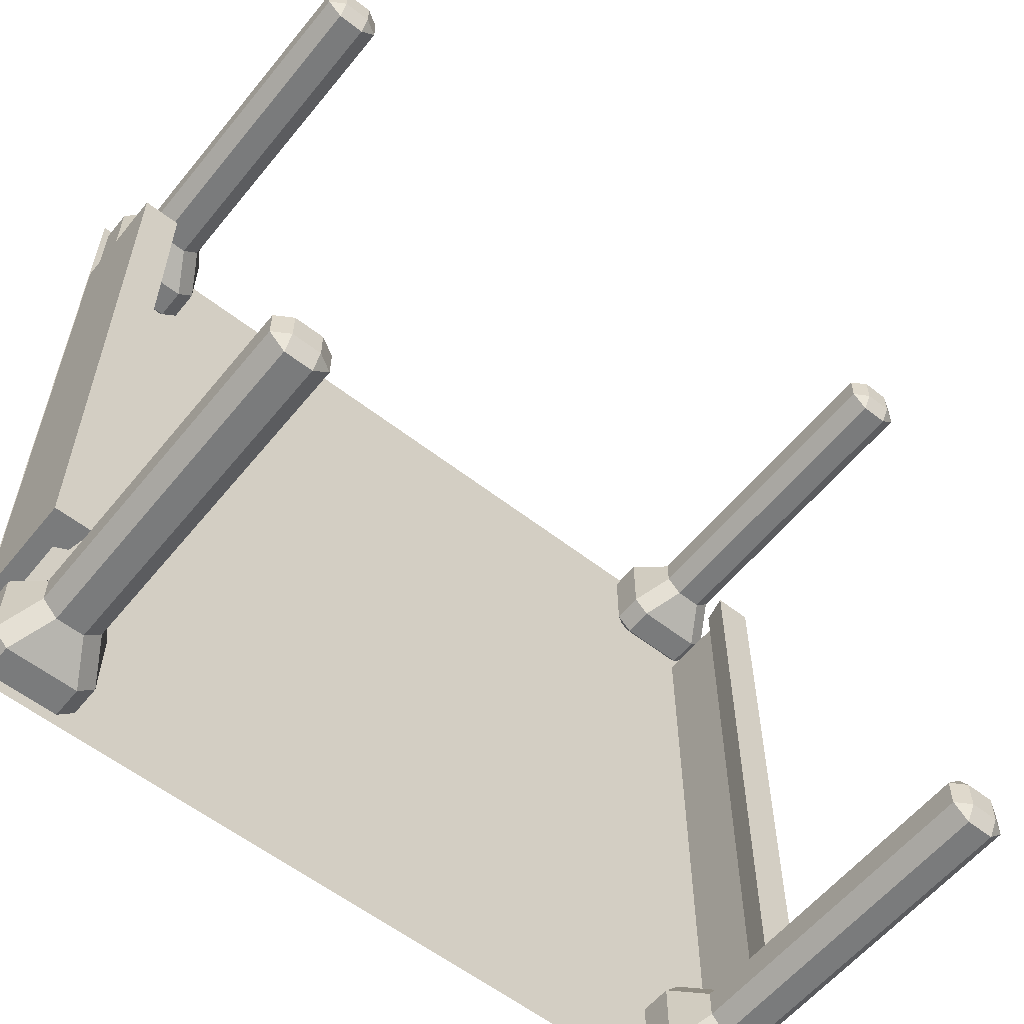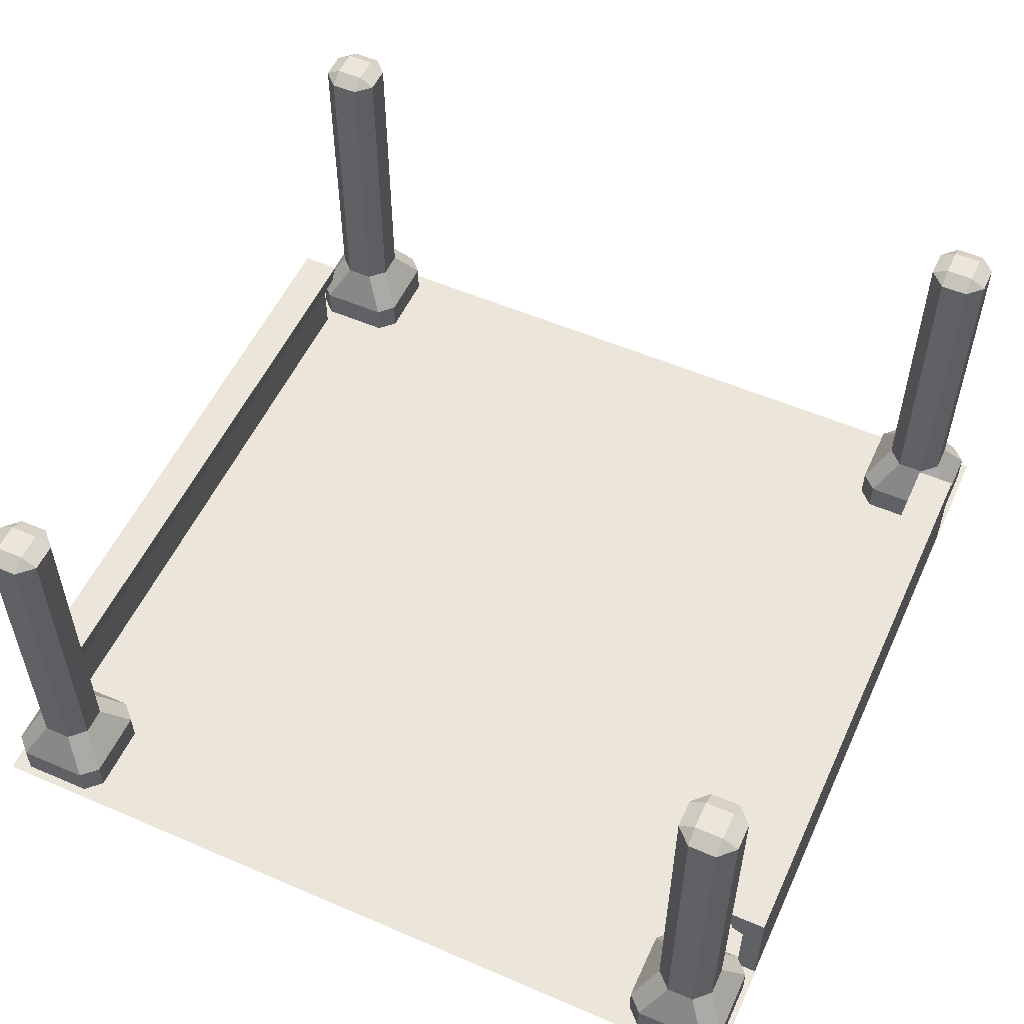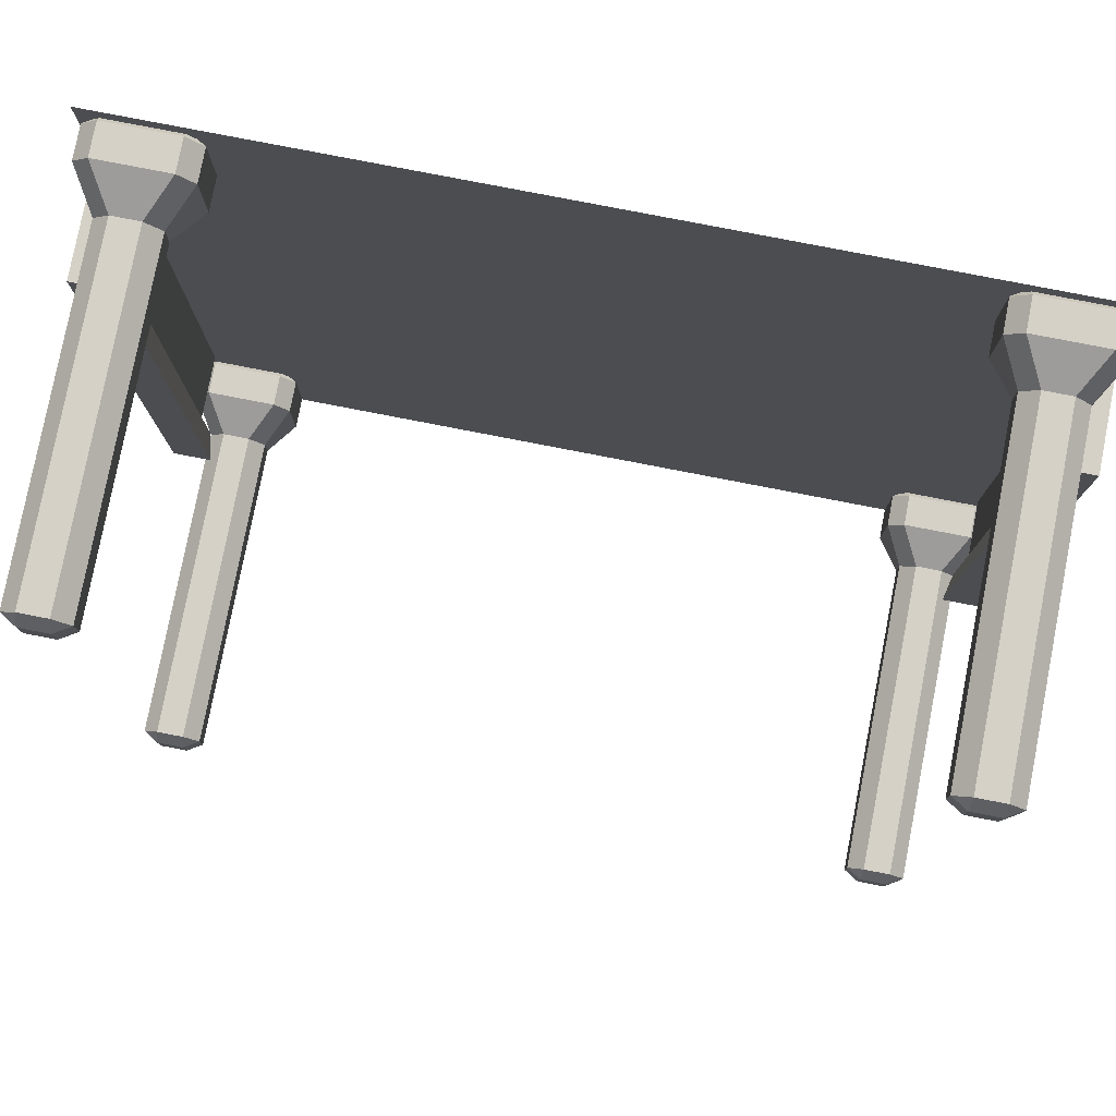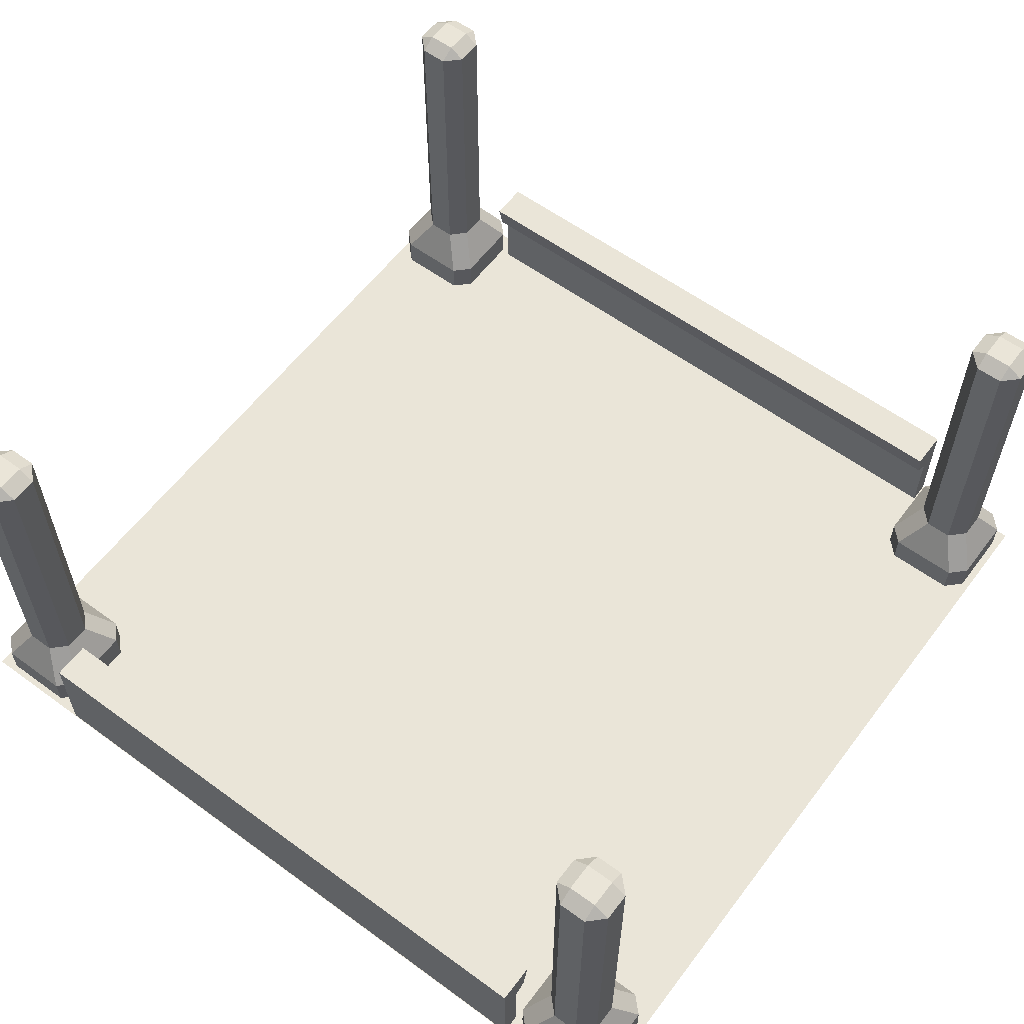
<metadata>
{"format":"obj","ext":"obj","renderer":"f3d","projection":"perspective","resolution":1024,"background":"white","views":[{"elev":-58.3,"azim":141.2,"up":"+Z"},{"elev":54.6,"azim":24.5,"up":"+Y"},{"elev":79.2,"azim":-169.0,"up":"+Z"},{"elev":59.3,"azim":-53.1,"up":"+Y"}]}
</metadata>
<code>
o customArea_立方体.001_立方体.007
v 20.62 5.8 16.54
v 20.95 4.292 -16.54
v 20.95 4.292 16.54
v 22.7 5.8 -16.54
v 22.7 4.882 -16.54
v 22.7 4.882 16.54
v 22.7 5.8 16.54
v 22.7 -0.007855 -16.54
v 21.62 -0.007853 16.54
v 21.62 -0.007855 -16.54
v 20.62 5.8 -16.54
v 22.7 3.964 16.54
v 21.62 1.978 16.54
v 22.7 1.978 16.54
v 22.7 3.964 -16.54
v 22.7 1.978 -16.54
v 21.62 3.964 -16.54
v 21.62 1.978 -16.54
v 21.62 3.964 16.54
v 22.7 -0.007853 16.54
v 21.62 1.926 22.37
v 17.9 0.2472 22.37
v 21.62 0.2472 22.37
v 21.62 1.926 16.98
v 19.04 3.872 18.12
v 20.49 3.872 18.12
v 22.45 1.926 17.81
v 21.32 3.872 20.4
v 22.45 1.926 21.53
v 17.07 1.926 17.81
v 18.2 3.872 20.4
v 18.2 3.872 18.95
v 17.07 0.2472 21.53
v 17.07 0.2472 17.81
v 21.32 17.65 18.95
v 21.32 21.04 20.4
v 21.32 17.65 20.4
v 20.49 17.65 21.23
v 19.03 21.04 21.23
v 19.03 17.65 21.23
v 19.04 9.865 18.12
v 20.49 13.76 18.12
v 20.49 9.865 18.12
v 20.49 21.54 18.94
v 19.03 21.54 20.41
v 20.49 21.54 20.41
v 19.03 17.65 18.12
v 20.49 21.04 18.12
v 20.49 17.65 18.12
v 18.2 13.76 20.4
v 18.2 17.65 18.95
v 18.2 13.76 18.95
v 20.49 13.76 21.23
v 19.03 13.76 21.23
v 19.03 13.76 18.12
v 21.32 3.872 18.95
v 21.32 9.865 20.4
v 20.49 3.872 21.23
v 19.04 9.865 21.23
v 19.04 3.872 21.23
v 18.2 9.865 18.95
v 20.49 9.865 21.23
v 21.32 13.76 18.95
v 21.32 13.76 20.4
v 21.32 9.865 18.95
v 18.2 9.865 20.4
v 17.9 1.926 16.98
v 21.62 0.2472 16.98
v 17.9 0.2472 16.98
v 17.9 1.926 22.37
v 18.2 17.65 20.4
v 18.2 21.04 18.95
v 22.45 0.2472 21.53
v 22.45 0.2472 17.81
v 17.89 -0.2528 21.54
v 17.89 -0.2528 17.81
v 21.63 -0.2528 21.54
v 21.63 -0.2528 17.81
v 18.2 21.04 20.4
v 19.03 21.54 18.94
v 19.03 21.04 18.12
v 21.32 21.04 18.95
v 20.49 21.04 21.23
v 17.07 1.926 21.53
v -17.9 1.926 -17.12
v -21.62 0.2472 -17.12
v -17.9 0.2472 -17.12
v -17.9 1.926 -22.5
v -20.49 3.872 -21.37
v -19.04 3.872 -21.37
v -17.07 1.926 -21.67
v -18.2 3.872 -19.09
v -17.07 1.926 -17.95
v -22.45 1.926 -21.67
v -21.32 3.872 -19.09
v -21.32 3.872 -20.53
v -22.45 0.2472 -17.95
v -22.45 0.2472 -21.67
v -18.2 17.65 -20.54
v -18.2 21.04 -19.08
v -18.2 17.65 -19.08
v -19.03 17.65 -18.25
v -20.49 21.04 -18.25
v -20.49 17.65 -18.25
v -20.49 9.865 -21.37
v -19.03 13.76 -21.37
v -19.04 9.865 -21.37
v -19.03 21.54 -20.54
v -20.49 21.54 -19.08
v -19.03 21.54 -19.08
v -20.49 17.65 -21.37
v -19.03 21.04 -21.37
v -19.03 17.65 -21.37
v -21.32 13.76 -19.08
v -21.32 17.65 -20.54
v -21.32 13.76 -20.54
v -19.03 13.76 -18.25
v -20.49 13.76 -18.25
v -20.49 13.76 -21.37
v -18.2 3.872 -20.53
v -18.2 9.865 -19.08
v -19.04 3.872 -18.25
v -20.49 9.865 -18.25
v -20.49 3.872 -18.25
v -21.32 9.865 -20.54
v -19.04 9.865 -18.25
v -18.2 13.76 -20.54
v -18.2 13.76 -19.08
v -18.2 9.865 -20.54
v -21.32 9.865 -19.08
v -21.62 1.926 -22.5
v -17.9 0.2472 -22.5
v -21.62 0.2472 -22.5
v -21.62 1.926 -17.12
v -21.32 17.65 -19.08
v -21.32 21.04 -20.54
v -17.07 0.2472 -17.95
v -17.07 0.2472 -21.67
v -21.63 -0.2528 -17.94
v -21.63 -0.2528 -21.68
v -17.89 -0.2528 -17.94
v -17.89 -0.2528 -21.68
v -21.32 21.04 -19.08
v -20.49 21.54 -20.54
v -20.49 21.04 -21.37
v -18.2 21.04 -20.54
v -19.03 21.04 -18.25
v -22.45 1.926 -17.95
v -17.9 1.926 22.37
v -21.62 0.2472 22.37
v -17.9 0.2472 22.37
v -17.9 1.926 16.98
v -20.49 3.872 18.12
v -19.04 3.872 18.12
v -17.07 1.926 17.81
v -18.2 3.872 20.4
v -17.07 1.926 21.53
v -22.45 1.926 17.81
v -21.32 3.872 20.4
v -21.32 3.872 18.95
v -22.45 0.2472 21.53
v -22.45 0.2472 17.81
v -18.2 17.65 18.95
v -18.2 21.04 20.4
v -18.2 17.65 20.4
v -19.03 17.65 21.23
v -20.49 21.04 21.23
v -20.49 17.65 21.23
v -20.49 9.865 18.12
v -19.03 13.76 18.12
v -19.04 9.865 18.12
v -19.03 21.54 18.94
v -20.49 21.54 20.41
v -19.03 21.54 20.41
v -20.49 17.65 18.12
v -19.03 21.04 18.12
v -19.03 17.65 18.12
v -21.32 13.76 20.4
v -21.32 17.65 18.95
v -21.32 13.76 18.95
v -19.03 13.76 21.23
v -20.49 13.76 21.23
v -20.49 13.76 18.12
v -18.2 3.872 18.95
v -18.2 9.865 20.4
v -19.04 3.872 21.23
v -20.49 9.865 21.23
v -20.49 3.872 21.23
v -21.32 9.865 18.95
v -19.04 9.865 21.23
v -18.2 13.76 18.95
v -18.2 13.76 20.4
v -18.2 9.865 18.95
v -21.32 9.865 20.4
v -21.62 1.926 16.98
v -17.9 0.2472 16.98
v -21.62 0.2472 16.98
v -21.62 1.926 22.37
v -21.32 17.65 20.4
v -21.32 21.04 18.95
v -17.07 0.2472 21.53
v -17.07 0.2472 17.81
v -21.63 -0.2528 21.54
v -21.63 -0.2528 17.81
v -17.89 -0.2528 21.54
v -17.89 -0.2528 17.81
v -21.32 21.04 20.4
v -20.49 21.54 18.94
v -20.49 21.04 18.12
v -18.2 21.04 18.95
v -19.03 21.04 21.23
v -22.45 1.926 21.53
v 22.74 2e-06 22.74
v -22.74 -2e-06 -22.74
v -22.74 2e-06 22.74
v 22.74 -2e-06 -22.74
v 21.62 1.926 -16.98
v 17.9 0.2472 -16.98
v 21.62 0.2472 -16.98
v 21.62 1.926 -22.37
v 19.04 3.872 -21.23
v 20.49 3.872 -21.23
v 22.45 1.926 -21.53
v 21.32 3.872 -18.95
v 22.45 1.926 -17.81
v 17.07 1.926 -21.53
v 18.2 3.872 -18.95
v 18.2 3.872 -20.4
v 17.07 0.2472 -17.81
v 17.07 0.2472 -21.53
v 21.32 17.65 -20.4
v 21.32 21.04 -18.95
v 21.32 17.65 -18.95
v 20.49 17.65 -18.12
v 19.03 21.04 -18.12
v 19.03 17.65 -18.12
v 19.04 9.865 -21.23
v 20.49 13.76 -21.23
v 20.49 9.865 -21.23
v 20.49 21.54 -20.41
v 19.03 21.54 -18.94
v 20.49 21.54 -18.94
v 19.03 17.65 -21.23
v 20.49 21.04 -21.23
v 20.49 17.65 -21.23
v 18.2 13.76 -18.95
v 18.2 17.65 -20.4
v 18.2 13.76 -20.4
v 20.49 13.76 -18.12
v 19.03 13.76 -18.12
v 19.03 13.76 -21.23
v 21.32 3.872 -20.4
v 21.32 9.865 -18.95
v 20.49 3.872 -18.12
v 19.04 9.865 -18.12
v 19.04 3.872 -18.12
v 18.2 9.865 -20.4
v 20.49 9.865 -18.12
v 21.32 13.76 -20.4
v 21.32 13.76 -18.95
v 21.32 9.865 -20.4
v 18.2 9.865 -18.95
v 17.9 1.926 -22.37
v 21.62 0.2472 -22.37
v 17.9 0.2472 -22.37
v 17.9 1.926 -16.98
v 18.2 17.65 -18.95
v 18.2 21.04 -20.4
v 22.45 0.2472 -17.81
v 22.45 0.2472 -21.53
v 17.89 -0.2528 -17.81
v 17.89 -0.2528 -21.54
v 21.63 -0.2528 -17.81
v 21.63 -0.2528 -21.54
v 18.2 21.04 -18.95
v 19.03 21.54 -20.41
v 19.03 21.04 -21.23
v 21.32 21.04 -20.4
v 20.49 21.04 -18.12
v 17.07 1.926 -17.81
v -20.62 5.8 -16.54
v -20.95 4.292 16.54
v -20.95 4.292 -16.54
v -22.7 5.8 16.54
v -22.7 4.882 16.54
v -22.7 4.882 -16.54
v -22.7 5.8 -16.54
v -22.7 -0.007853 16.54
v -21.62 -0.007855 -16.54
v -21.62 -0.007853 16.54
v -20.62 5.8 16.54
v -22.7 3.964 -16.54
v -21.62 1.978 -16.54
v -22.7 1.978 -16.54
v -22.7 3.964 16.54
v -22.7 1.978 16.54
v -21.62 3.964 16.54
v -21.62 1.978 16.54
v -21.62 3.964 -16.54
v -22.7 -0.007855 -16.54
f 1 2 3
f 2 4 5
f 4 6 5
f 7 3 6
f 8 9 10
f 11 7 4
f 12 13 14
f 15 14 16
f 17 16 18
f 19 18 13
f 13 10 9
f 18 8 10
f 16 20 8
f 14 9 20
f 6 19 12
f 5 12 15
f 17 5 15
f 3 17 19
f 1 11 2
f 2 11 4
f 4 7 6
f 7 1 3
f 8 20 9
f 11 1 7
f 12 19 13
f 15 12 14
f 17 15 16
f 19 17 18
f 13 18 10
f 18 16 8
f 16 14 20
f 14 13 9
f 6 3 19
f 5 6 12
f 17 2 5
f 3 2 17
f 21 22 23
f 24 25 26
f 27 28 29
f 30 31 32
f 33 30 34
f 35 36 37
f 38 39 40
f 41 42 43
f 44 45 46
f 47 48 49
f 25 43 26
f 50 51 52
f 53 40 54
f 55 49 42
f 56 57 28
f 58 59 60
f 31 61 32
f 62 54 59
f 63 37 64
f 65 64 57
f 66 52 61
f 67 68 69
f 21 60 70
f 71 72 51
f 27 73 74
f 75 22 33
f 76 34 69
f 77 73 23
f 78 68 74
f 79 39 45
f 72 80 81
f 48 44 82
f 36 46 83
f 75 34 76
f 22 84 33
f 69 30 67
f 76 68 78
f 74 24 27
f 78 73 77
f 23 29 21
f 77 22 75
f 80 79 45
f 44 81 80
f 44 36 82
f 45 83 46
f 72 47 51
f 27 26 56
f 58 29 28
f 39 71 40
f 52 41 61
f 63 49 35
f 53 37 38
f 54 66 59
f 65 42 63
f 62 64 53
f 61 25 32
f 59 31 60
f 51 55 52
f 40 50 54
f 35 48 82
f 38 36 83
f 56 43 65
f 58 57 62
f 32 67 30
f 70 31 84
f 78 75 76
f 21 70 22
f 24 67 25
f 27 56 28
f 30 84 31
f 33 84 30
f 35 82 36
f 38 83 39
f 41 55 42
f 44 80 45
f 47 81 48
f 25 41 43
f 50 71 51
f 53 38 40
f 55 47 49
f 56 65 57
f 58 62 59
f 31 66 61
f 62 53 54
f 63 35 37
f 65 63 64
f 66 50 52
f 67 24 68
f 21 58 60
f 71 79 72
f 27 29 73
f 75 33 34
f 22 70 84
f 69 34 30
f 76 69 68
f 74 68 24
f 78 74 73
f 23 73 29
f 77 23 22
f 80 72 79
f 44 48 81
f 44 46 36
f 45 39 83
f 72 81 47
f 27 24 26
f 58 21 29
f 39 79 71
f 52 55 41
f 63 42 49
f 53 64 37
f 54 50 66
f 65 43 42
f 62 57 64
f 61 41 25
f 59 66 31
f 51 47 55
f 40 71 50
f 35 49 48
f 38 37 36
f 56 26 43
f 58 28 57
f 32 25 67
f 70 60 31
f 78 77 75
f 85 86 87
f 88 89 90
f 91 92 93
f 94 95 96
f 97 94 98
f 99 100 101
f 102 103 104
f 105 106 107
f 108 109 110
f 111 112 113
f 89 107 90
f 114 115 116
f 117 104 118
f 119 113 106
f 120 121 92
f 122 123 124
f 95 125 96
f 126 118 123
f 127 101 128
f 129 128 121
f 130 116 125
f 131 132 133
f 85 124 134
f 135 136 115
f 91 137 138
f 139 86 97
f 140 98 133
f 141 137 87
f 142 132 138
f 143 103 109
f 136 144 145
f 112 108 146
f 100 110 147
f 139 98 140
f 86 148 97
f 133 94 131
f 140 132 142
f 138 88 91
f 142 137 141
f 87 93 85
f 141 86 139
f 144 143 109
f 108 145 144
f 108 100 146
f 109 147 110
f 136 111 115
f 91 90 120
f 122 93 92
f 103 135 104
f 116 105 125
f 127 113 99
f 117 101 102
f 118 130 123
f 129 106 127
f 126 128 117
f 125 89 96
f 123 95 124
f 115 119 116
f 104 114 118
f 99 112 146
f 102 100 147
f 120 107 129
f 122 121 126
f 96 131 94
f 134 95 148
f 142 139 140
f 85 134 86
f 88 131 89
f 91 120 92
f 94 148 95
f 97 148 94
f 99 146 100
f 102 147 103
f 105 119 106
f 108 144 109
f 111 145 112
f 89 105 107
f 114 135 115
f 117 102 104
f 119 111 113
f 120 129 121
f 122 126 123
f 95 130 125
f 126 117 118
f 127 99 101
f 129 127 128
f 130 114 116
f 131 88 132
f 85 122 124
f 135 143 136
f 91 93 137
f 139 97 98
f 86 134 148
f 133 98 94
f 140 133 132
f 138 132 88
f 142 138 137
f 87 137 93
f 141 87 86
f 144 136 143
f 108 112 145
f 108 110 100
f 109 103 147
f 136 145 111
f 91 88 90
f 122 85 93
f 103 143 135
f 116 119 105
f 127 106 113
f 117 128 101
f 118 114 130
f 129 107 106
f 126 121 128
f 125 105 89
f 123 130 95
f 115 111 119
f 104 135 114
f 99 113 112
f 102 101 100
f 120 90 107
f 122 92 121
f 96 89 131
f 134 124 95
f 142 141 139
f 149 150 151
f 152 153 154
f 155 156 157
f 158 159 160
f 161 158 162
f 163 164 165
f 166 167 168
f 169 170 171
f 172 173 174
f 175 176 177
f 153 171 154
f 178 179 180
f 181 168 182
f 183 177 170
f 184 185 156
f 186 187 188
f 159 189 160
f 190 182 187
f 191 165 192
f 193 192 185
f 194 180 189
f 195 196 197
f 149 188 198
f 199 200 179
f 155 201 202
f 203 150 161
f 204 162 197
f 205 201 151
f 206 196 202
f 207 167 173
f 200 208 209
f 176 172 210
f 164 174 211
f 203 162 204
f 150 212 161
f 197 158 195
f 204 196 206
f 202 152 155
f 206 201 205
f 151 157 149
f 205 150 203
f 208 207 173
f 172 209 208
f 172 164 210
f 173 211 174
f 200 175 179
f 155 154 184
f 186 157 156
f 167 199 168
f 180 169 189
f 191 177 163
f 181 165 166
f 182 194 187
f 193 170 191
f 190 192 181
f 189 153 160
f 187 159 188
f 179 183 180
f 168 178 182
f 163 176 210
f 166 164 211
f 184 171 193
f 186 185 190
f 160 195 158
f 198 159 212
f 206 203 204
f 149 198 150
f 152 195 153
f 155 184 156
f 158 212 159
f 161 212 158
f 163 210 164
f 166 211 167
f 169 183 170
f 172 208 173
f 175 209 176
f 153 169 171
f 178 199 179
f 181 166 168
f 183 175 177
f 184 193 185
f 186 190 187
f 159 194 189
f 190 181 182
f 191 163 165
f 193 191 192
f 194 178 180
f 195 152 196
f 149 186 188
f 199 207 200
f 155 157 201
f 203 161 162
f 150 198 212
f 197 162 158
f 204 197 196
f 202 196 152
f 206 202 201
f 151 201 157
f 205 151 150
f 208 200 207
f 172 176 209
f 172 174 164
f 173 167 211
f 200 209 175
f 155 152 154
f 186 149 157
f 167 207 199
f 180 183 169
f 191 170 177
f 181 192 165
f 182 178 194
f 193 171 170
f 190 185 192
f 189 169 153
f 187 194 159
f 179 175 183
f 168 199 178
f 163 177 176
f 166 165 164
f 184 154 171
f 186 156 185
f 160 153 195
f 198 188 159
f 206 205 203
f 213 214 215
f 213 216 214
f 217 218 219
f 220 221 222
f 223 224 225
f 226 227 228
f 229 226 230
f 231 232 233
f 234 235 236
f 237 238 239
f 240 241 242
f 243 244 245
f 221 239 222
f 246 247 248
f 249 236 250
f 251 245 238
f 252 253 224
f 254 255 256
f 227 257 228
f 258 250 255
f 259 233 260
f 261 260 253
f 262 248 257
f 263 264 265
f 217 256 266
f 267 268 247
f 223 269 270
f 271 218 229
f 272 230 265
f 273 269 219
f 274 264 270
f 275 235 241
f 268 276 277
f 244 240 278
f 232 242 279
f 271 230 272
f 218 280 229
f 265 226 263
f 272 264 274
f 270 220 223
f 274 269 273
f 219 225 217
f 273 218 271
f 276 275 241
f 240 277 276
f 240 232 278
f 241 279 242
f 268 243 247
f 223 222 252
f 254 225 224
f 235 267 236
f 248 237 257
f 259 245 231
f 249 233 234
f 250 262 255
f 261 238 259
f 258 260 249
f 257 221 228
f 255 227 256
f 247 251 248
f 236 246 250
f 231 244 278
f 234 232 279
f 252 239 261
f 254 253 258
f 228 263 226
f 266 227 280
f 274 271 272
f 217 266 218
f 220 263 221
f 223 252 224
f 226 280 227
f 229 280 226
f 231 278 232
f 234 279 235
f 237 251 238
f 240 276 241
f 243 277 244
f 221 237 239
f 246 267 247
f 249 234 236
f 251 243 245
f 252 261 253
f 254 258 255
f 227 262 257
f 258 249 250
f 259 231 233
f 261 259 260
f 262 246 248
f 263 220 264
f 217 254 256
f 267 275 268
f 223 225 269
f 271 229 230
f 218 266 280
f 265 230 226
f 272 265 264
f 270 264 220
f 274 270 269
f 219 269 225
f 273 219 218
f 276 268 275
f 240 244 277
f 240 242 232
f 241 235 279
f 268 277 243
f 223 220 222
f 254 217 225
f 235 275 267
f 248 251 237
f 259 238 245
f 249 260 233
f 250 246 262
f 261 239 238
f 258 253 260
f 257 237 221
f 255 262 227
f 247 243 251
f 236 267 246
f 231 245 244
f 234 233 232
f 252 222 239
f 254 224 253
f 228 221 263
f 266 256 227
f 274 273 271
f 281 282 283
f 282 284 285
f 284 286 285
f 287 283 286
f 288 289 290
f 291 287 284
f 292 293 294
f 295 294 296
f 297 296 298
f 299 298 293
f 293 290 289
f 298 288 290
f 296 300 288
f 294 289 300
f 286 299 292
f 285 292 295
f 297 285 295
f 283 297 299
f 281 291 282
f 282 291 284
f 284 287 286
f 287 281 283
f 288 300 289
f 291 281 287
f 292 299 293
f 295 292 294
f 297 295 296
f 299 297 298
f 293 298 290
f 298 296 288
f 296 294 300
f 294 293 289
f 286 283 299
f 285 286 292
f 297 282 285
f 283 282 297

</code>
